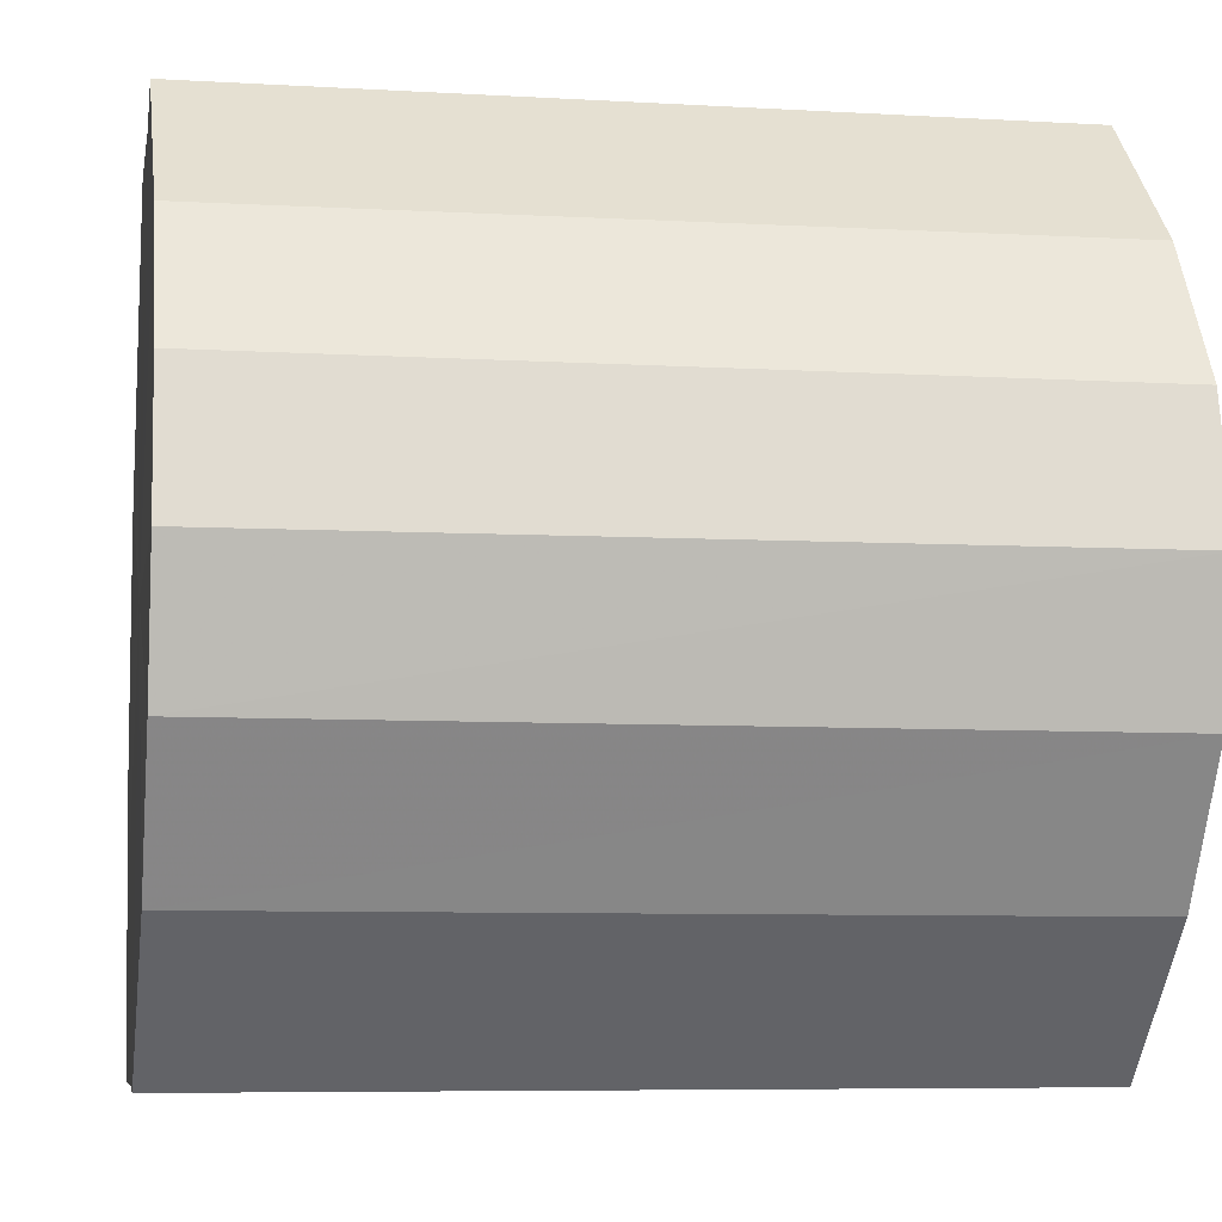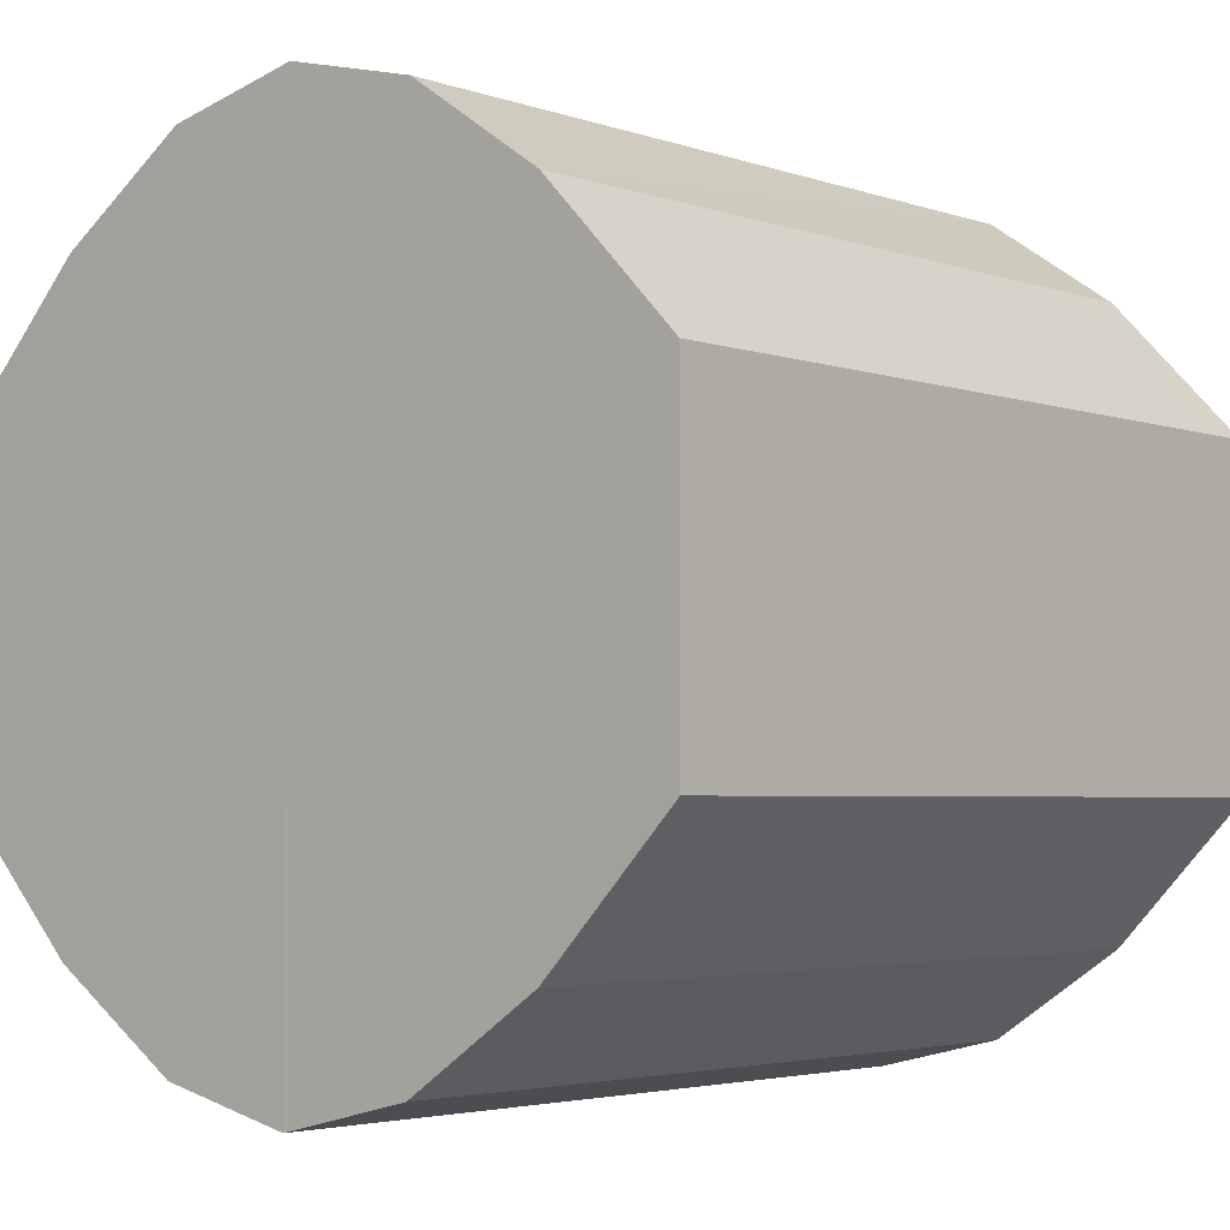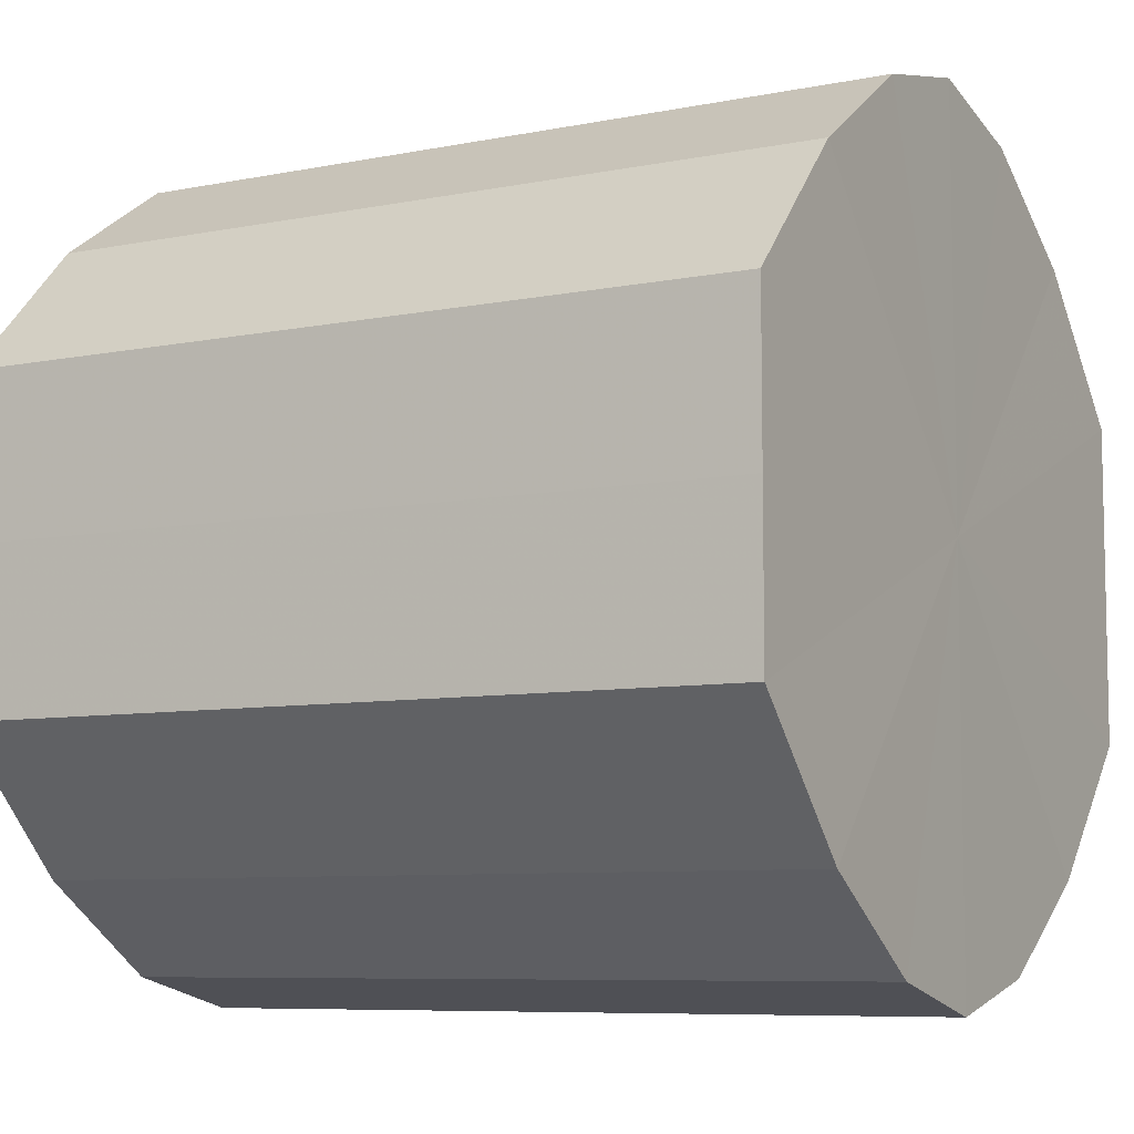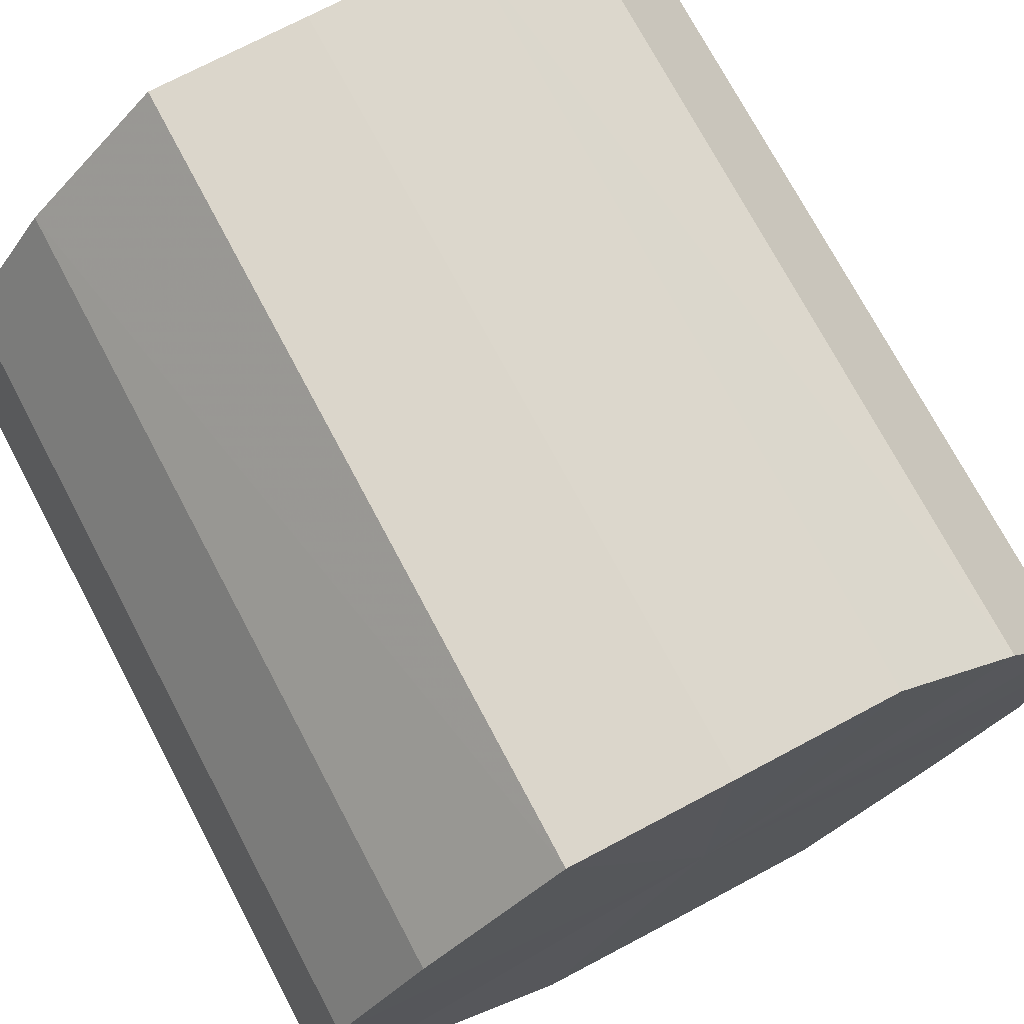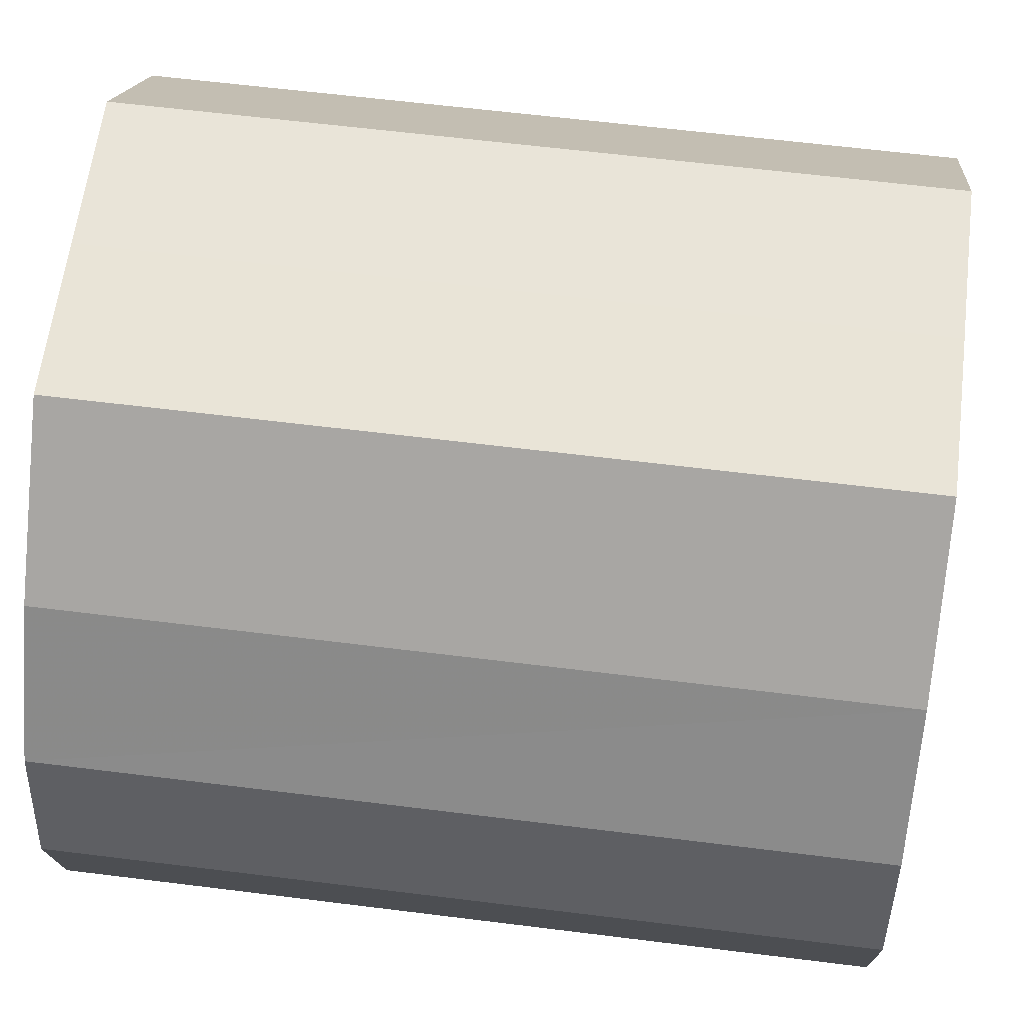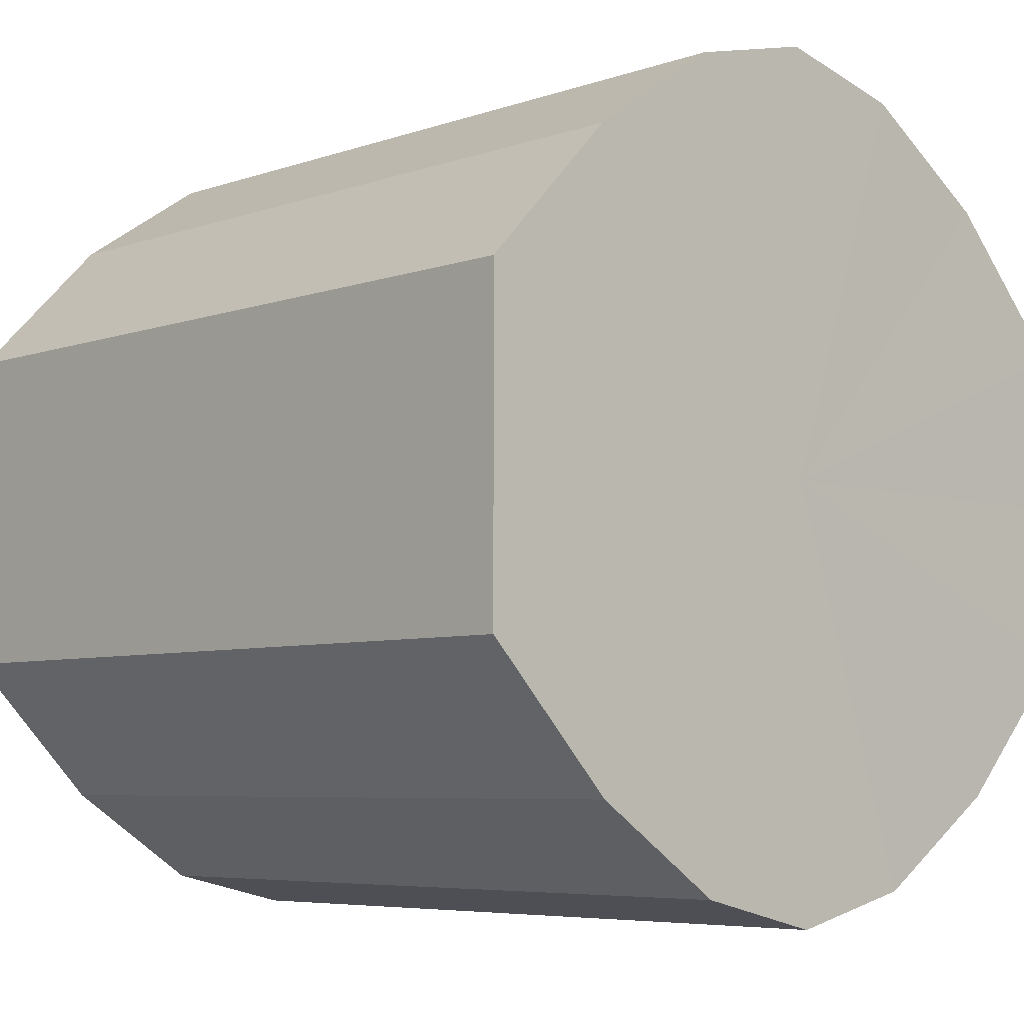
<metadata>
{"format":"obj","ext":"obj","renderer":"f3d","projection":"perspective","resolution":1024,"background":"white","views":[{"elev":-6.9,"azim":-9.5,"up":"+Y"},{"elev":-3.5,"azim":130.4,"up":"+Z"},{"elev":-7.6,"azim":-150.4,"up":"+Z"},{"elev":73.3,"azim":-117.9,"up":"+Y"},{"elev":60.6,"azim":7.3,"up":"+Y"},{"elev":-5.9,"azim":46.5,"up":"+Z"}]}
</metadata>
<code>
o 4192
v 2222 1871 15.72
v 2222 1871 15.71
v 2222 1871 15.72
v 2222 1871 15.71
v 2222 1871 15.71
v 2222 1871 15.71
v 2222 1871 15.71
v 2222 1871 15.7
v 2222 1871 15.71
v 2222 1871 15.71
v 2222 1871 15.71
v 2222 1871 15.68
v 2222 1871 15.7
v 2222 1871 15.7
v 2222 1871 15.7
v 2222 1871 15.67
v 2222 1871 15.68
v 2222 1871 15.68
v 2222 1871 15.68
v 2222 1871 15.66
v 2222 1871 15.67
v 2222 1871 15.67
v 2222 1871 15.67
v 2222 1871 15.65
v 2222 1871 15.66
v 2222 1871 15.66
v 2222 1871 15.66
v 2222 1871 15.65
v 2222 1871 15.65
v 2222 1871 15.65
v 2222 1871 15.65
v 2222 1871 15.65
v 2222 1871 15.72
v 2222 1871 15.71
v 2222 1871 15.71
v 2222 1871 15.71
v 2222 1871 15.71
v 2222 1871 15.71
v 2222 1871 15.72
v 2222 1871 15.71
v 2222 1871 15.71
v 2222 1871 15.7
v 2222 1871 15.7
v 2222 1871 15.7
v 2222 1871 15.71
v 2222 1871 15.68
v 2222 1871 15.7
v 2222 1871 15.68
v 2222 1871 15.68
v 2222 1871 15.67
v 2222 1871 15.68
v 2222 1871 15.66
v 2222 1871 15.67
v 2222 1871 15.67
v 2222 1871 15.67
v 2222 1871 15.65
v 2222 1871 15.66
v 2222 1871 15.65
v 2222 1871 15.65
v 2222 1871 15.66
v 2222 1871 15.66
v 2222 1871 15.65
v 2222 1871 15.65
v 2222 1871 15.65
v 2222 1871 15.68
v 2222 1871 15.71
v 2222 1871 15.72
v 2222 1871 15.71
v 2222 1871 15.71
v 2222 1871 15.7
v 2222 1871 15.71
v 2222 1871 15.68
v 2222 1871 15.7
v 2222 1871 15.67
v 2222 1871 15.68
v 2222 1871 15.66
v 2222 1871 15.67
v 2222 1871 15.65
v 2222 1871 15.66
v 2222 1871 15.65
v 2222 1871 15.65
v 2222 1871 15.68
v 2222 1871 15.72
v 2222 1871 15.71
v 2222 1871 15.71
v 2222 1871 15.71
v 2222 1871 15.71
v 2222 1871 15.7
v 2222 1871 15.7
v 2222 1871 15.68
v 2222 1871 15.68
v 2222 1871 15.67
v 2222 1871 15.67
v 2222 1871 15.66
v 2222 1871 15.66
v 2222 1871 15.65
v 2222 1871 15.65
v 2222 1871 15.65
f 1 2 3
f 2 4 5
f 6 1 7
f 4 8 9
f 10 6 11
f 8 12 13
f 14 10 15
f 12 16 17
f 18 14 19
f 16 20 21
f 22 18 23
f 20 24 25
f 26 22 27
f 24 28 29
f 30 26 31
f 28 30 32
f 33 34 35
f 35 36 37
f 38 39 33
f 40 41 38
f 37 42 43
f 44 45 40
f 46 47 44
f 43 48 49
f 50 51 46
f 52 53 50
f 49 54 55
f 56 57 52
f 58 59 56
f 55 60 61
f 62 63 58
f 61 64 62
f 65 66 67
f 65 68 66
f 65 67 69
f 65 70 68
f 65 69 71
f 65 72 70
f 65 71 73
f 65 74 72
f 65 73 75
f 65 76 74
f 65 75 77
f 65 78 76
f 65 77 79
f 65 80 78
f 65 79 81
f 65 81 80
f 82 83 84
f 82 85 83
f 82 84 86
f 82 87 85
f 82 86 88
f 82 89 87
f 82 88 90
f 82 91 89
f 82 90 92
f 82 93 91
f 82 92 94
f 82 95 93
f 82 94 96
f 82 97 95
f 82 96 98
f 82 98 97

</code>
